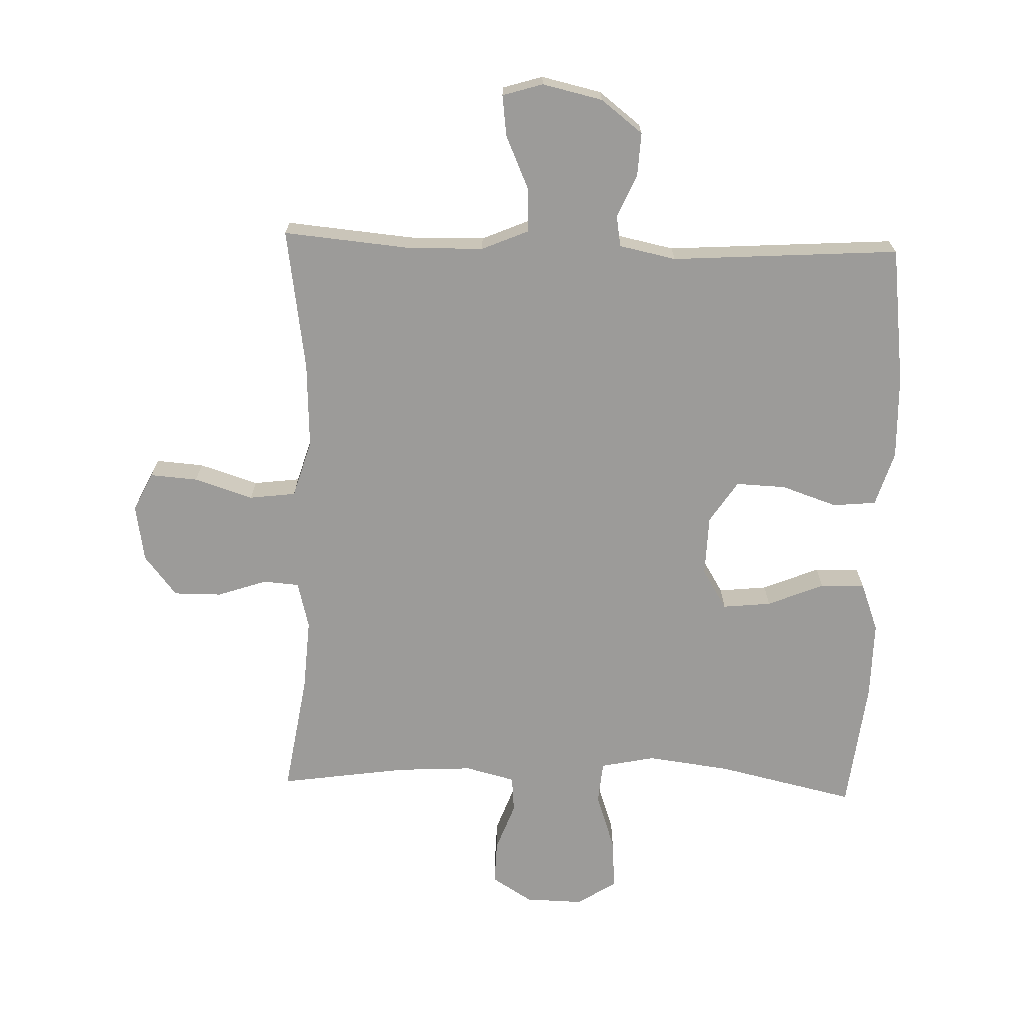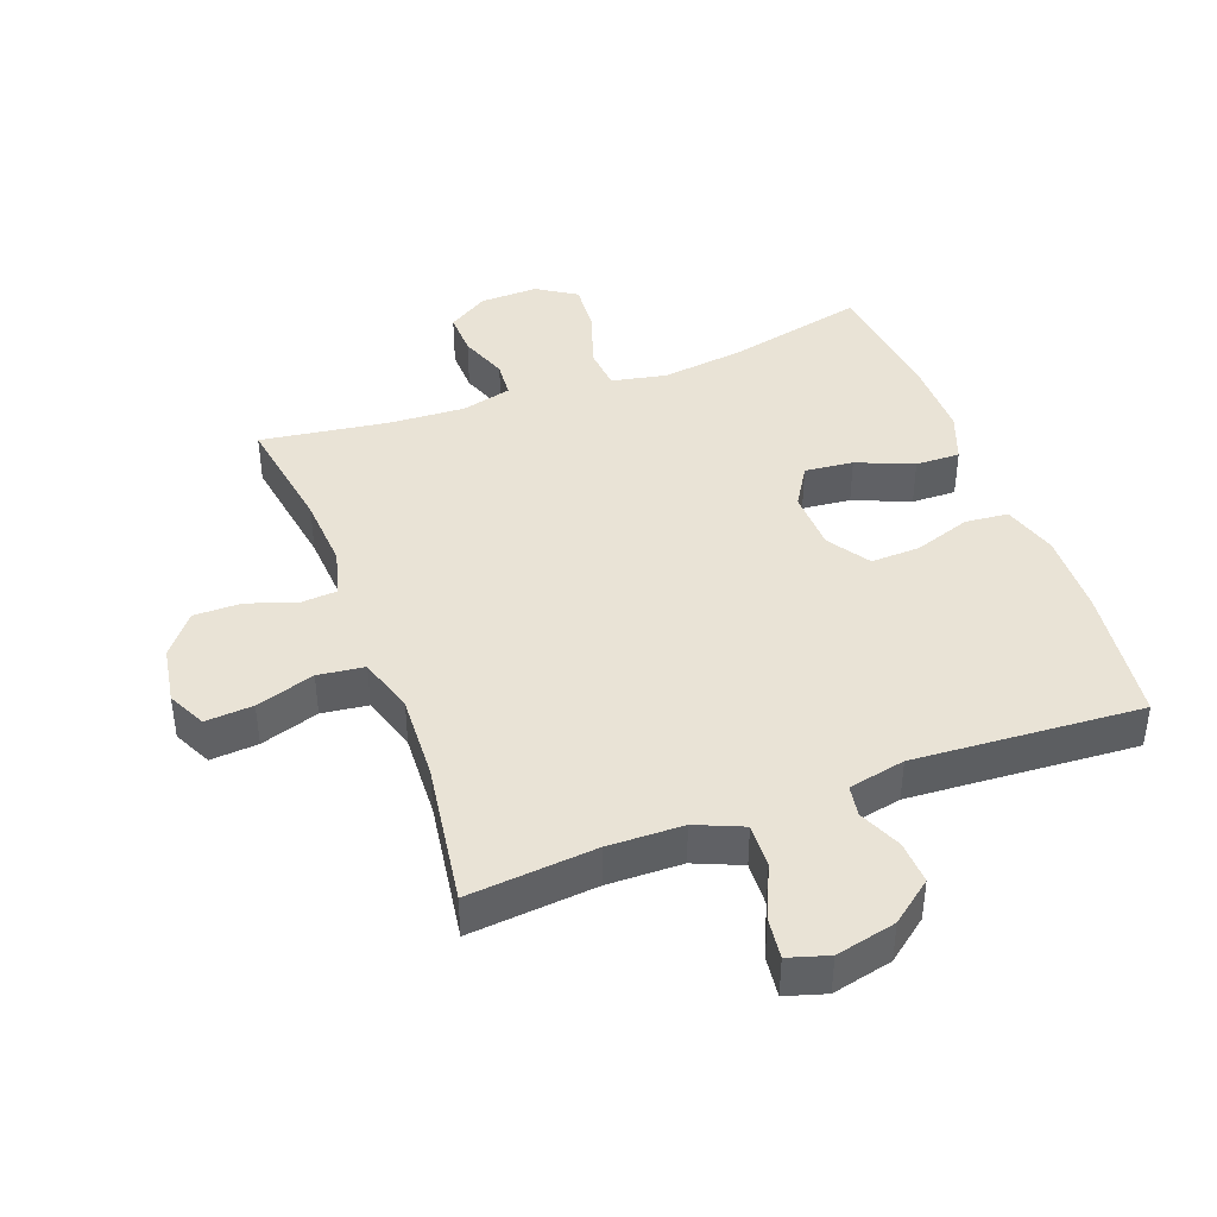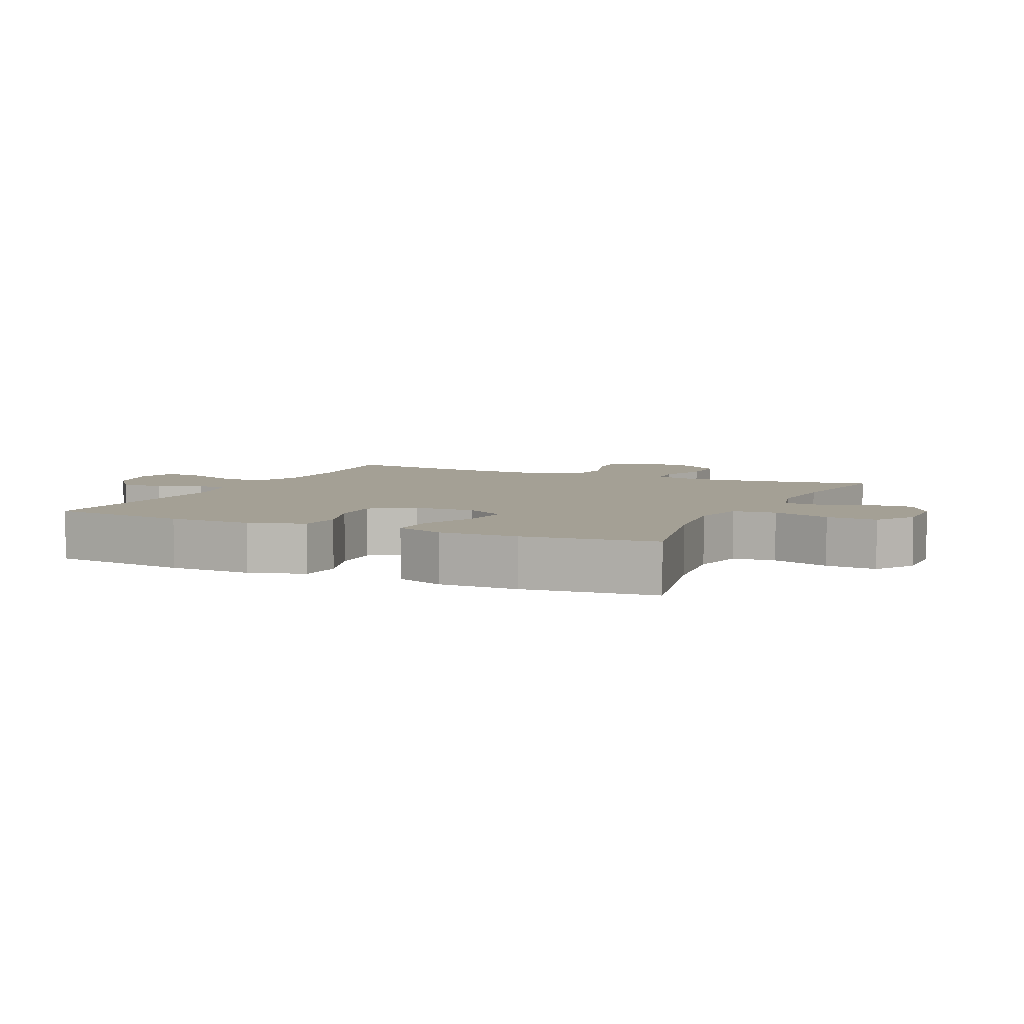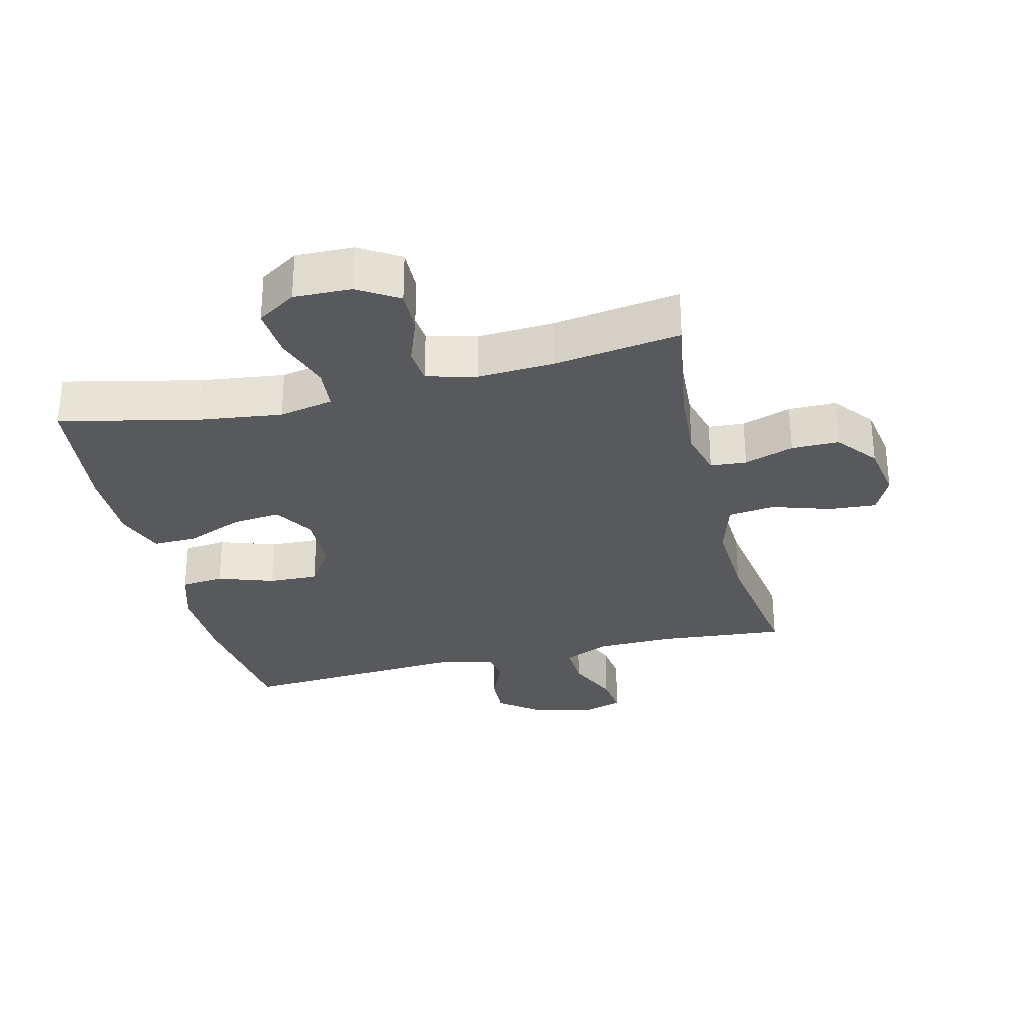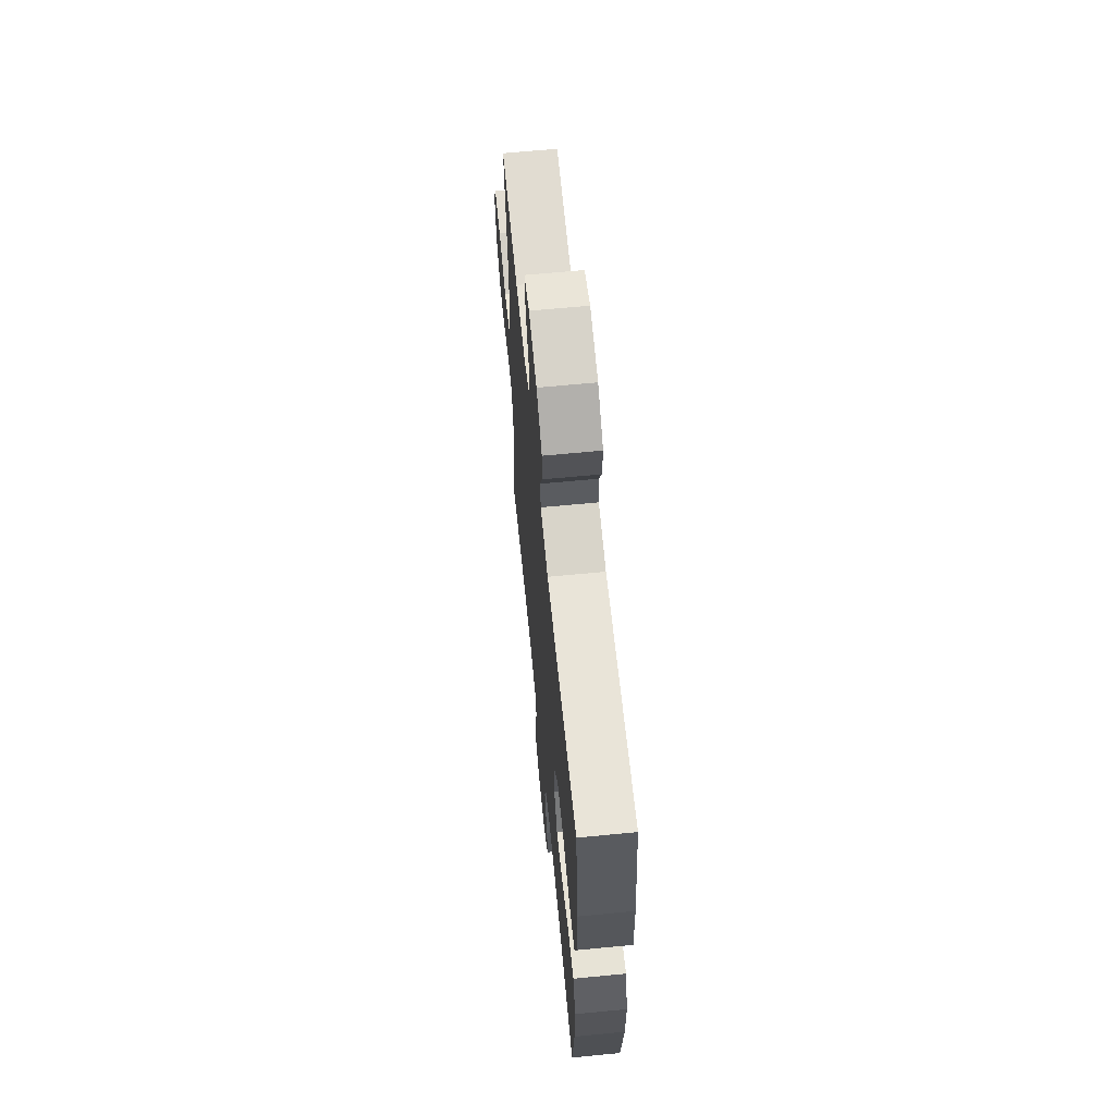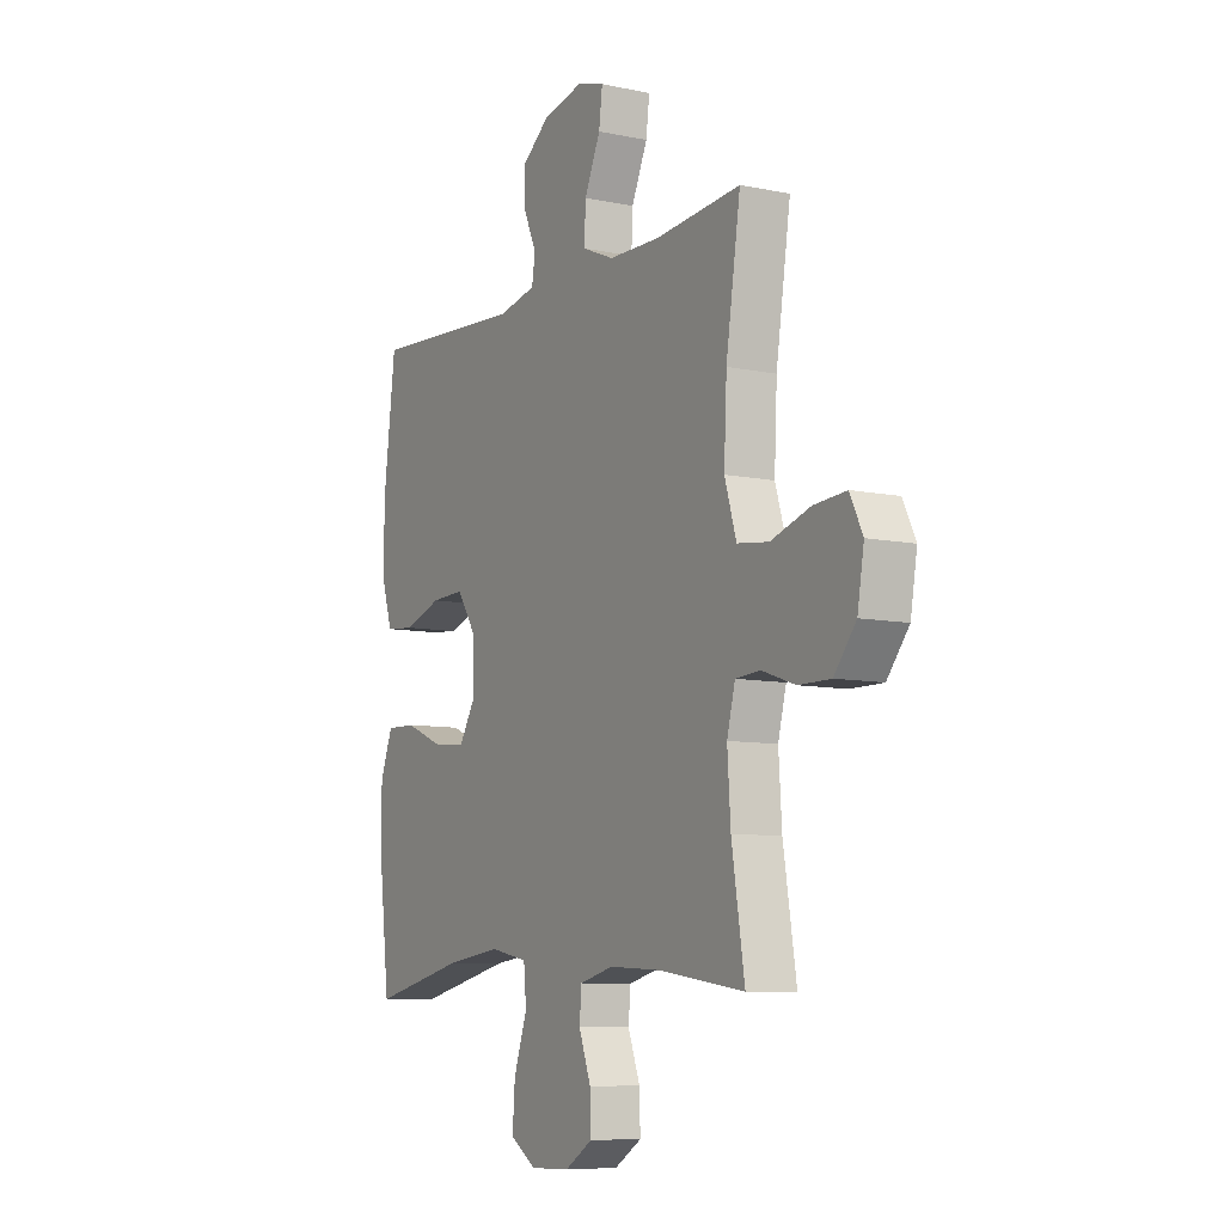
<metadata>
{"format":"obj","ext":"obj","renderer":"f3d","projection":"perspective","resolution":1024,"background":"white","views":[{"elev":-69.8,"azim":-1.8,"up":"+Y"},{"elev":42.2,"azim":-20.4,"up":"+Y"},{"elev":5.8,"azim":114.8,"up":"+Y"},{"elev":-30.1,"azim":-166.2,"up":"+Y"},{"elev":63.9,"azim":84.4,"up":"+Z"},{"elev":-8.4,"azim":-119.9,"up":"+Z"}]}
</metadata>
<code>
o path988
v -0.267 0.0375 -0.4785
v -0.1459 0.0375 -0.4719
v -0.06666 0.0375 -0.492
v -0.06175 0.0375 -0.5497
v -0.09007 0.0375 -0.6263
v -0.09211 0.0375 -0.6958
v -0.02793 0.0375 -0.7357
v 0.06412 0.0375 -0.738
v 0.1261 0.0375 -0.6981
v 0.1202 0.0375 -0.6179
v 0.08896 0.0375 -0.5264
v 0.09515 0.0375 -0.4591
v 0.1818 0.0375 -0.4413
v 0.3134 0.0375 -0.4582
v 0.5329 0.0375 -0.5078
v 0.5575 0.0375 -0.2996
v 0.5588 0.0375 -0.1761
v 0.5296 0.0375 -0.09821
v 0.459 0.0375 -0.09989
v 0.3695 0.0375 -0.1368
v 0.2923 0.0375 -0.1447
v 0.2531 0.0375 -0.08049
v 0.2561 0.0375 0.01554
v 0.3 0.0375 0.08219
v 0.3789 0.0375 0.07907
v 0.4677 0.0375 0.04896
v 0.5364 0.0375 0.05545
v 0.5634 0.0375 0.1423
v 0.5601 0.0375 0.2742
v 0.5329 0.0375 0.4939
v 0.1703 0.0375 0.4703
v 0.07999 0.0375 0.4893
v 0.07186 0.0375 0.5392
v 0.1018 0.0375 0.6073
v 0.1053 0.0375 0.6755
v 0.03916 0.0375 0.727
v -0.05649 0.0375 0.7489
v -0.1205 0.0375 0.7294
v -0.1123 0.0375 0.6644
v -0.07483 0.0375 0.5799
v -0.07148 0.0375 0.5092
v -0.1464 0.0375 0.4775
v -0.2663 0.0375 0.4752
v -0.469 0.0375 0.4939
v -0.4349 0.0375 0.2676
v -0.4285 0.0375 0.1313
v -0.4559 0.0375 0.0404
v -0.5296 0.0375 0.03129
v -0.6228 0.0375 0.06104
v -0.6987 0.0375 0.06682
v -0.7283 0.0375 0.005747
v -0.713 0.0375 -0.08535
v -0.6618 0.0375 -0.1497
v -0.5862 0.0375 -0.1495
v -0.5077 0.0375 -0.1229
v -0.4503 0.0375 -0.1272
v -0.431 0.0375 -0.202
v -0.4385 0.0375 -0.3165
v -0.469 0.0375 -0.5078
v -0.267 -0.0375 -0.4785
v -0.1459 -0.0375 -0.4719
v -0.06666 -0.0375 -0.492
v -0.06175 -0.0375 -0.5497
v -0.09007 -0.0375 -0.6263
v -0.09211 -0.0375 -0.6958
v -0.02793 -0.0375 -0.7357
v 0.06412 -0.0375 -0.738
v 0.1261 -0.0375 -0.6981
v 0.1202 -0.0375 -0.6179
v 0.08896 -0.0375 -0.5264
v 0.09515 -0.0375 -0.4591
v 0.1818 -0.0375 -0.4413
v 0.3134 -0.0375 -0.4582
v 0.5329 -0.0375 -0.5078
v 0.5575 -0.0375 -0.2996
v 0.5588 -0.0375 -0.1761
v 0.5296 -0.0375 -0.09821
v 0.459 -0.0375 -0.09989
v 0.3695 -0.0375 -0.1368
v 0.2923 -0.0375 -0.1447
v 0.2531 -0.0375 -0.08049
v 0.2561 -0.0375 0.01554
v 0.3 -0.0375 0.08219
v 0.3789 -0.0375 0.07907
v 0.4677 -0.0375 0.04896
v 0.5364 -0.0375 0.05545
v 0.5634 -0.0375 0.1423
v 0.5601 -0.0375 0.2742
v 0.5329 -0.0375 0.4939
v 0.1703 -0.0375 0.4703
v 0.07999 -0.0375 0.4893
v 0.07186 -0.0375 0.5392
v 0.1018 -0.0375 0.6073
v 0.1053 -0.0375 0.6755
v 0.03916 -0.0375 0.727
v -0.05649 -0.0375 0.7489
v -0.1205 -0.0375 0.7294
v -0.1123 -0.0375 0.6644
v -0.07483 -0.0375 0.5799
v -0.07148 -0.0375 0.5092
v -0.1464 -0.0375 0.4775
v -0.2663 -0.0375 0.4752
v -0.469 -0.0375 0.4939
v -0.4349 -0.0375 0.2676
v -0.4285 -0.0375 0.1313
v -0.4559 -0.0375 0.0404
v -0.5296 -0.0375 0.03129
v -0.6228 -0.0375 0.06104
v -0.6987 -0.0375 0.06682
v -0.7283 -0.0375 0.005747
v -0.713 -0.0375 -0.08535
v -0.6618 -0.0375 -0.1497
v -0.5862 -0.0375 -0.1495
v -0.5077 -0.0375 -0.1229
v -0.4503 -0.0375 -0.1272
v -0.431 -0.0375 -0.202
v -0.4385 -0.0375 -0.3165
v -0.469 -0.0375 -0.5078
v -0.02793 0.0375 -0.7357
v 0.06412 0.0375 -0.738
v 0.1261 0.0375 -0.6981
v 0.1261 0.0375 -0.6981
v -0.09211 0.0375 -0.6958
v 0.1202 0.0375 -0.6179
v -0.09007 0.0375 -0.6263
v -0.06175 0.0375 -0.5497
v 0.08896 0.0375 -0.5264
v -0.06666 0.0375 -0.492
v -0.06666 0.0375 -0.492
v 0.09515 0.0375 -0.4591
v 0.09515 0.0375 -0.4591
v -0.469 0.0375 -0.5078
v -0.469 0.0375 -0.5078
v -0.267 0.0375 -0.4785
v -0.1459 0.0375 -0.4719
v 0.3134 0.0375 -0.4582
v 0.5329 0.0375 -0.5078
v 0.5329 0.0375 -0.5078
v 0.1818 0.0375 -0.4413
v -0.4385 0.0375 -0.3165
v 0.5575 0.0375 -0.2996
v -0.431 0.0375 -0.202
v 0.5588 0.0375 -0.1761
v -0.4503 0.0375 -0.1272
v -0.4503 0.0375 -0.1272
v 0.3695 0.0375 -0.1368
v 0.2923 0.0375 -0.1447
v 0.2923 0.0375 -0.1447
v 0.5296 0.0375 -0.09821
v 0.5296 0.0375 -0.09821
v -0.713 0.0375 -0.08535
v -0.6618 0.0375 -0.1497
v -0.5862 0.0375 -0.1495
v -0.5077 0.0375 -0.1229
v 0.2531 0.0375 -0.08049
v 0.459 0.0375 -0.09989
v -0.7283 0.0375 0.005747
v 0.2561 0.0375 0.01554
v -0.6987 0.0375 0.06682
v -0.6987 0.0375 0.06682
v 0.3 0.0375 0.08219
v -0.6228 0.0375 0.06104
v -0.5296 0.0375 0.03129
v -0.4559 0.0375 0.0404
v -0.4559 0.0375 0.0404
v -0.4285 0.0375 0.1313
v 0.3789 0.0375 0.07907
v 0.4677 0.0375 0.04896
v 0.5364 0.0375 0.05545
v 0.5364 0.0375 0.05545
v 0.5634 0.0375 0.1423
v -0.4349 0.0375 0.2676
v 0.5601 0.0375 0.2742
v -0.469 0.0375 0.4939
v -0.469 0.0375 0.4939
v 0.5329 0.0375 0.4939
v 0.5329 0.0375 0.4939
v 0.1703 0.0375 0.4703
v -0.1464 0.0375 0.4775
v -0.2663 0.0375 0.4752
v 0.07999 0.0375 0.4893
v 0.07999 0.0375 0.4893
v -0.07148 0.0375 0.5092
v -0.07148 0.0375 0.5092
v 0.07186 0.0375 0.5392
v -0.07483 0.0375 0.5799
v 0.1018 0.0375 0.6073
v -0.1123 0.0375 0.6644
v 0.1053 0.0375 0.6755
v -0.1205 0.0375 0.7294
v -0.1205 0.0375 0.7294
v 0.03916 0.0375 0.727
v -0.05649 0.0375 0.7489
v -0.02793 -0.0375 -0.7357
v 0.06412 -0.0375 -0.738
v 0.1261 -0.0375 -0.6981
v 0.1261 -0.0375 -0.6981
v -0.09211 -0.0375 -0.6958
v 0.1202 -0.0375 -0.6179
v -0.09007 -0.0375 -0.6263
v -0.06175 -0.0375 -0.5497
v 0.08896 -0.0375 -0.5264
v -0.06666 -0.0375 -0.492
v -0.06666 -0.0375 -0.492
v 0.09515 -0.0375 -0.4591
v 0.09515 -0.0375 -0.4591
v -0.469 -0.0375 -0.5078
v -0.469 -0.0375 -0.5078
v -0.267 -0.0375 -0.4785
v -0.1459 -0.0375 -0.4719
v 0.3134 -0.0375 -0.4582
v 0.5329 -0.0375 -0.5078
v 0.5329 -0.0375 -0.5078
v 0.1818 -0.0375 -0.4413
v -0.4385 -0.0375 -0.3165
v 0.5575 -0.0375 -0.2996
v -0.431 -0.0375 -0.202
v 0.5588 -0.0375 -0.1761
v -0.4503 -0.0375 -0.1272
v -0.4503 -0.0375 -0.1272
v 0.3695 -0.0375 -0.1368
v 0.2923 -0.0375 -0.1447
v 0.2923 -0.0375 -0.1447
v 0.5296 -0.0375 -0.09821
v 0.5296 -0.0375 -0.09821
v -0.713 -0.0375 -0.08535
v -0.6618 -0.0375 -0.1497
v -0.5862 -0.0375 -0.1495
v -0.5077 -0.0375 -0.1229
v 0.2531 -0.0375 -0.08049
v 0.459 -0.0375 -0.09989
v -0.7283 -0.0375 0.005747
v 0.2561 -0.0375 0.01554
v -0.6987 -0.0375 0.06682
v -0.6987 -0.0375 0.06682
v 0.3 -0.0375 0.08219
v -0.6228 -0.0375 0.06104
v -0.5296 -0.0375 0.03129
v -0.4559 -0.0375 0.0404
v -0.4559 -0.0375 0.0404
v -0.4285 -0.0375 0.1313
v 0.3789 -0.0375 0.07907
v 0.4677 -0.0375 0.04896
v 0.5364 -0.0375 0.05545
v 0.5364 -0.0375 0.05545
v 0.5634 -0.0375 0.1423
v -0.4349 -0.0375 0.2676
v 0.5601 -0.0375 0.2742
v -0.469 -0.0375 0.4939
v -0.469 -0.0375 0.4939
v 0.5329 -0.0375 0.4939
v 0.5329 -0.0375 0.4939
v 0.1703 -0.0375 0.4703
v -0.1464 -0.0375 0.4775
v -0.2663 -0.0375 0.4752
v 0.07999 -0.0375 0.4893
v 0.07999 -0.0375 0.4893
v -0.07148 -0.0375 0.5092
v -0.07148 -0.0375 0.5092
v 0.07186 -0.0375 0.5392
v -0.07483 -0.0375 0.5799
v 0.1018 -0.0375 0.6073
v -0.1123 -0.0375 0.6644
v 0.1053 -0.0375 0.6755
v -0.1205 -0.0375 0.7294
v -0.1205 -0.0375 0.7294
v 0.03916 -0.0375 0.727
v -0.05649 -0.0375 0.7489
f 231 218 224
f 205 203 202
f 226 228 237
f 261 267 263
f 218 221 216
f 233 256 254
f 262 261 260
f 247 255 249
f 211 222 214
f 260 258 256
f 230 205 222
f 199 194 195
f 236 256 233
f 253 236 248
f 268 263 267
f 233 241 239
f 251 253 248
f 244 246 243
f 264 267 262
f 228 226 227
f 202 201 199
f 229 238 228
f 263 268 265
f 247 254 255
f 233 239 230
f 222 211 221
f 194 199 200
f 194 200 198
f 230 210 205
f 202 203 201
f 238 237 228
f 229 239 238
f 219 239 229
f 201 200 199
f 214 222 205
f 232 237 234
f 256 236 253
f 258 254 256
f 210 203 205
f 221 218 231
f 209 217 215
f 247 241 254
f 216 221 211
f 242 248 236
f 233 254 241
f 262 267 261
f 199 195 196
f 243 246 242
f 246 248 242
f 258 260 261
f 226 237 232
f 230 239 219
f 210 217 209
f 230 219 217
f 216 211 212
f 209 215 207
f 230 217 210
f 7 8 67 66
f 8 122 197 67
f 6 7 66 65
f 9 10 69 68
f 5 6 65 64
f 4 5 64 63
f 10 11 70 69
f 129 4 63 204
f 11 131 206 70
f 133 1 60 208
f 2 3 62 61
f 14 138 213 73
f 1 2 61 60
f 12 13 72 71
f 13 14 73 72
f 58 59 118 117
f 15 16 75 74
f 57 58 117 116
f 16 17 76 75
f 145 57 116 220
f 20 148 223 79
f 17 150 225 76
f 52 53 112 111
f 53 54 113 112
f 54 55 114 113
f 21 22 81 80
f 19 20 79 78
f 18 19 78 77
f 55 56 115 114
f 51 52 111 110
f 22 23 82 81
f 160 51 110 235
f 23 24 83 82
f 49 50 109 108
f 48 49 108 107
f 165 48 107 240
f 46 47 106 105
f 25 26 85 84
f 26 170 245 85
f 27 28 87 86
f 24 25 84 83
f 45 46 105 104
f 28 29 88 87
f 175 45 104 250
f 177 31 90 252
f 29 30 89 88
f 42 43 102 101
f 31 182 257 90
f 184 42 101 259
f 43 44 103 102
f 32 33 92 91
f 40 41 100 99
f 33 34 93 92
f 39 40 99 98
f 34 35 94 93
f 191 39 98 266
f 35 36 95 94
f 37 38 97 96
f 36 37 96 95
f 156 149 143
f 130 127 128
f 151 162 153
f 186 188 192
f 143 141 146
f 158 179 181
f 187 185 186
f 172 174 180
f 136 139 147
f 185 181 183
f 155 147 130
f 124 120 119
f 161 158 181
f 178 173 161
f 193 192 188
f 158 164 166
f 176 173 178
f 169 168 171
f 189 187 192
f 153 152 151
f 127 124 126
f 154 153 163
f 188 190 193
f 172 180 179
f 158 155 164
f 147 146 136
f 119 125 124
f 119 123 125
f 155 130 135
f 127 126 128
f 163 153 162
f 154 163 164
f 144 154 164
f 126 124 125
f 139 130 147
f 157 159 162
f 181 178 161
f 183 181 179
f 135 130 128
f 146 156 143
f 134 140 142
f 172 179 166
f 141 136 146
f 167 161 173
f 158 166 179
f 187 186 192
f 124 121 120
f 168 167 171
f 171 167 173
f 183 186 185
f 151 157 162
f 155 144 164
f 135 134 142
f 155 142 144
f 141 137 136
f 134 132 140
f 155 135 142

</code>
